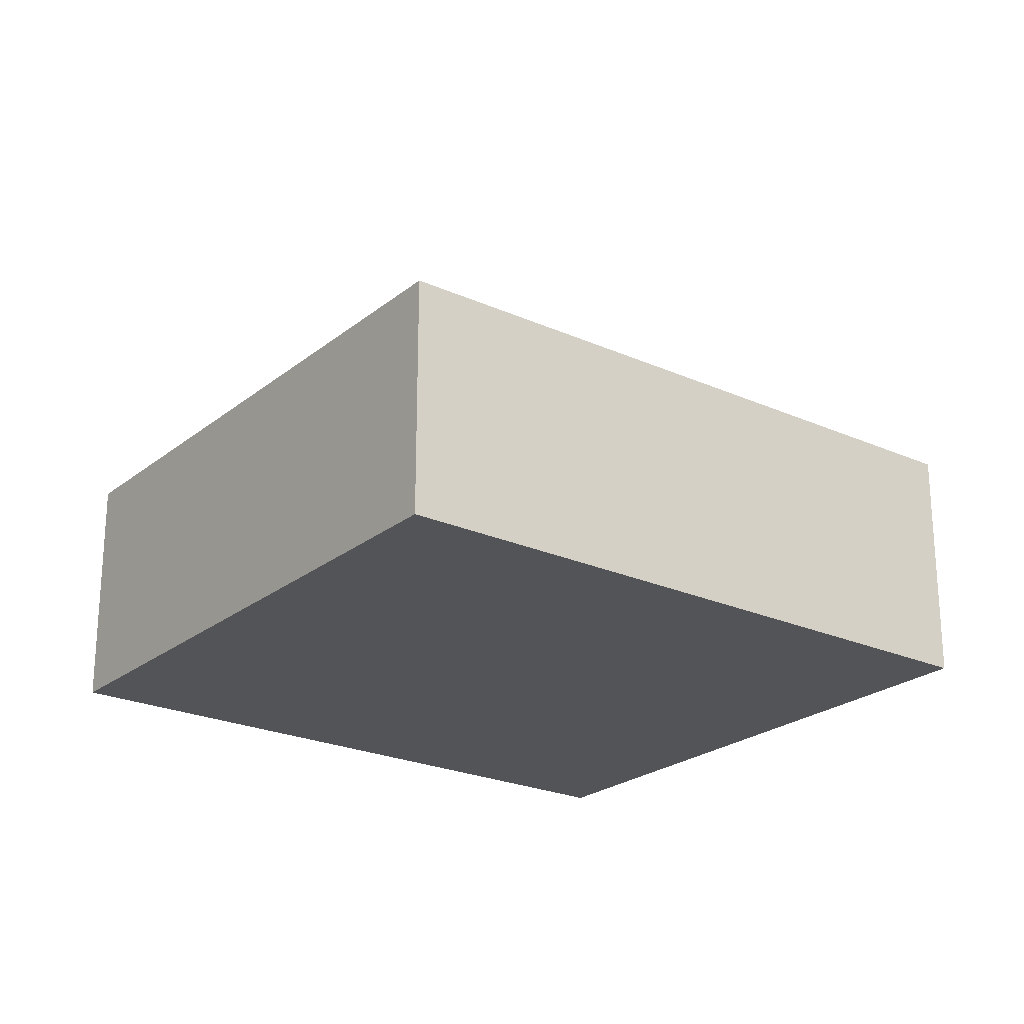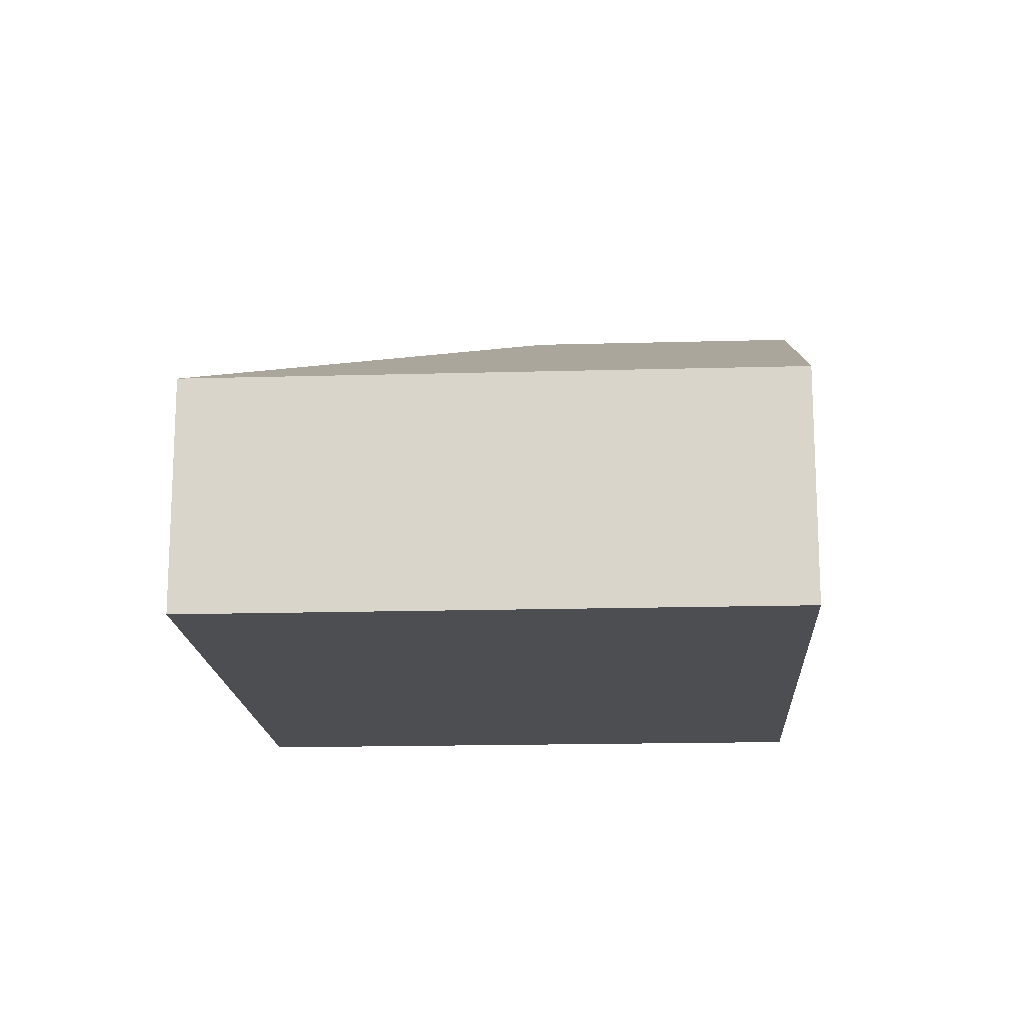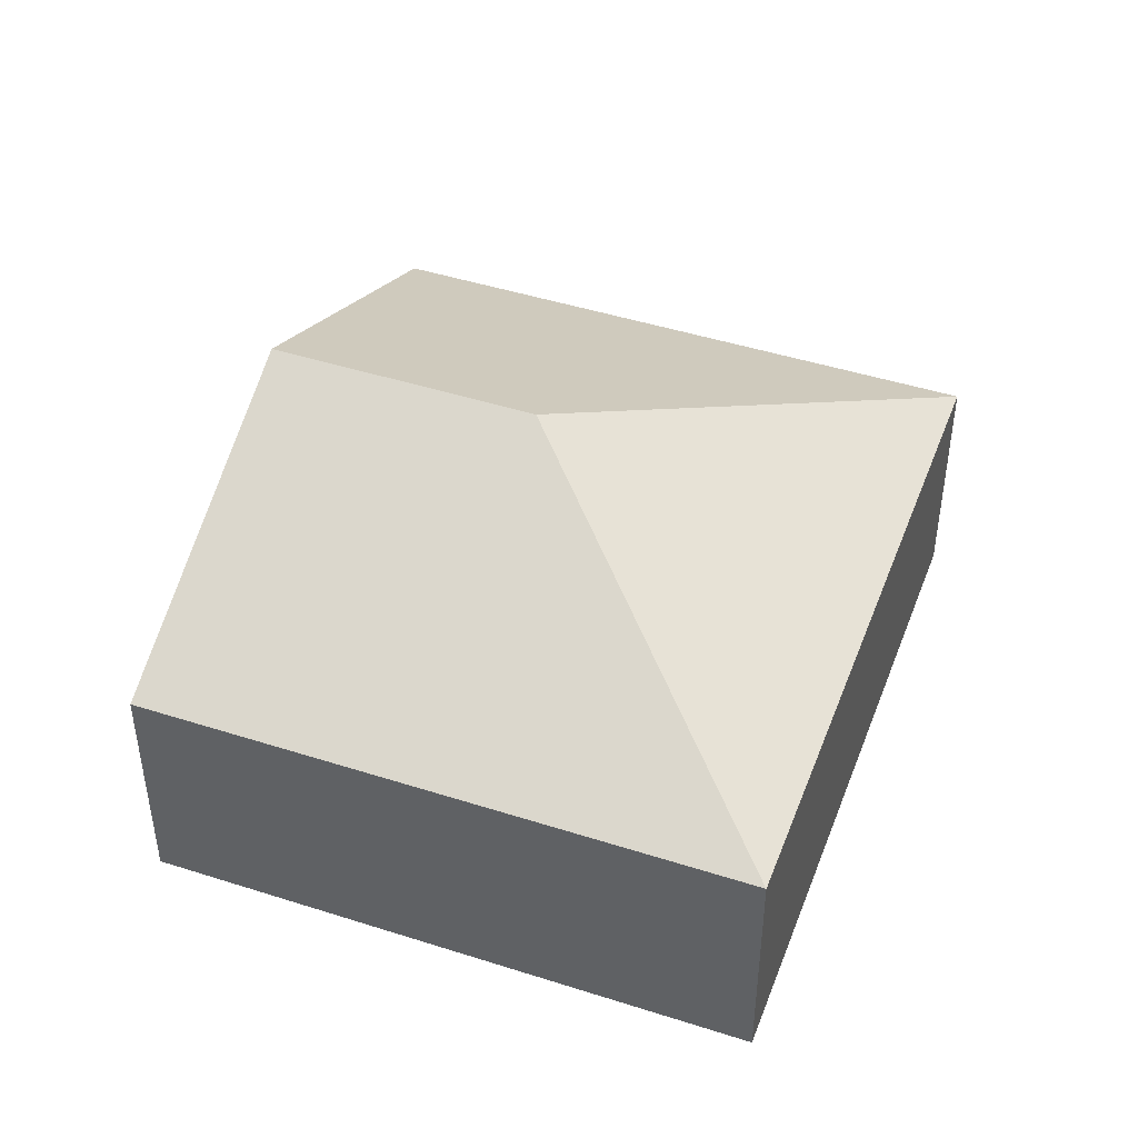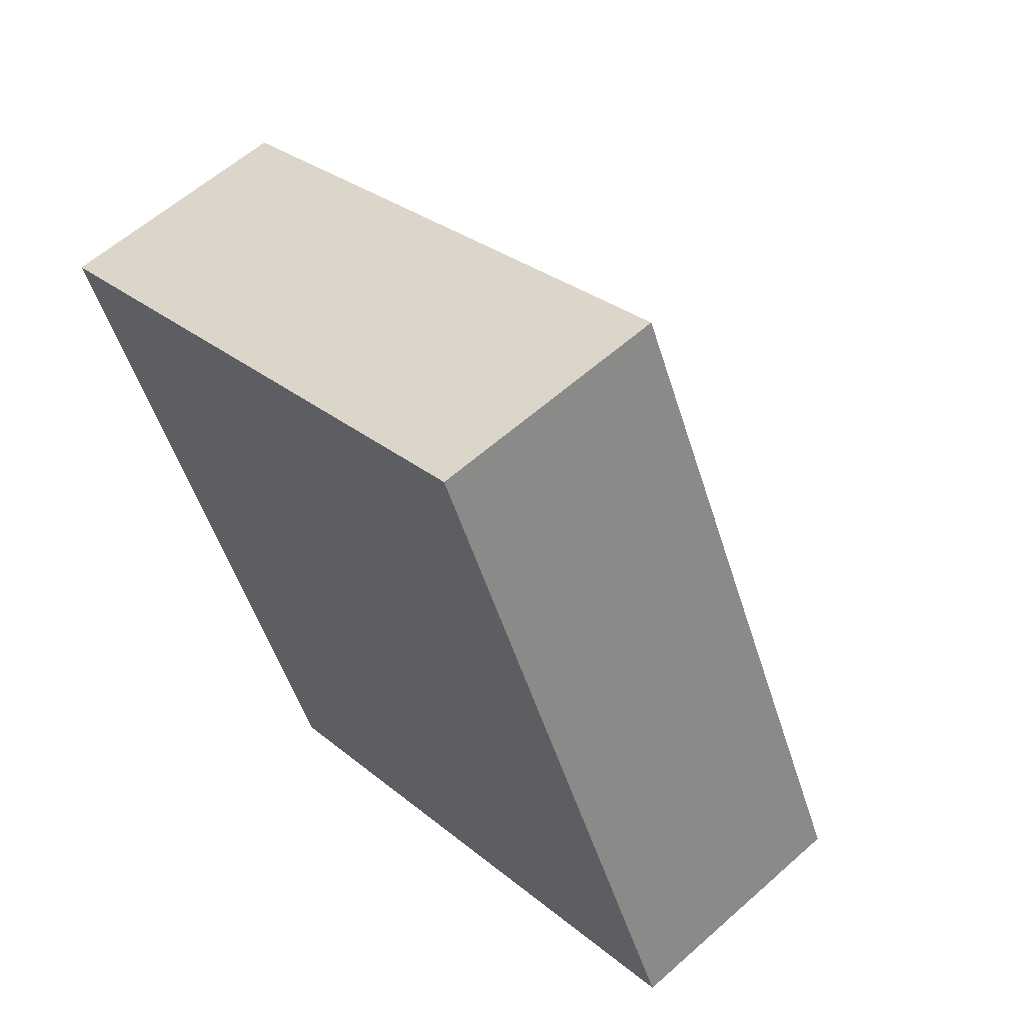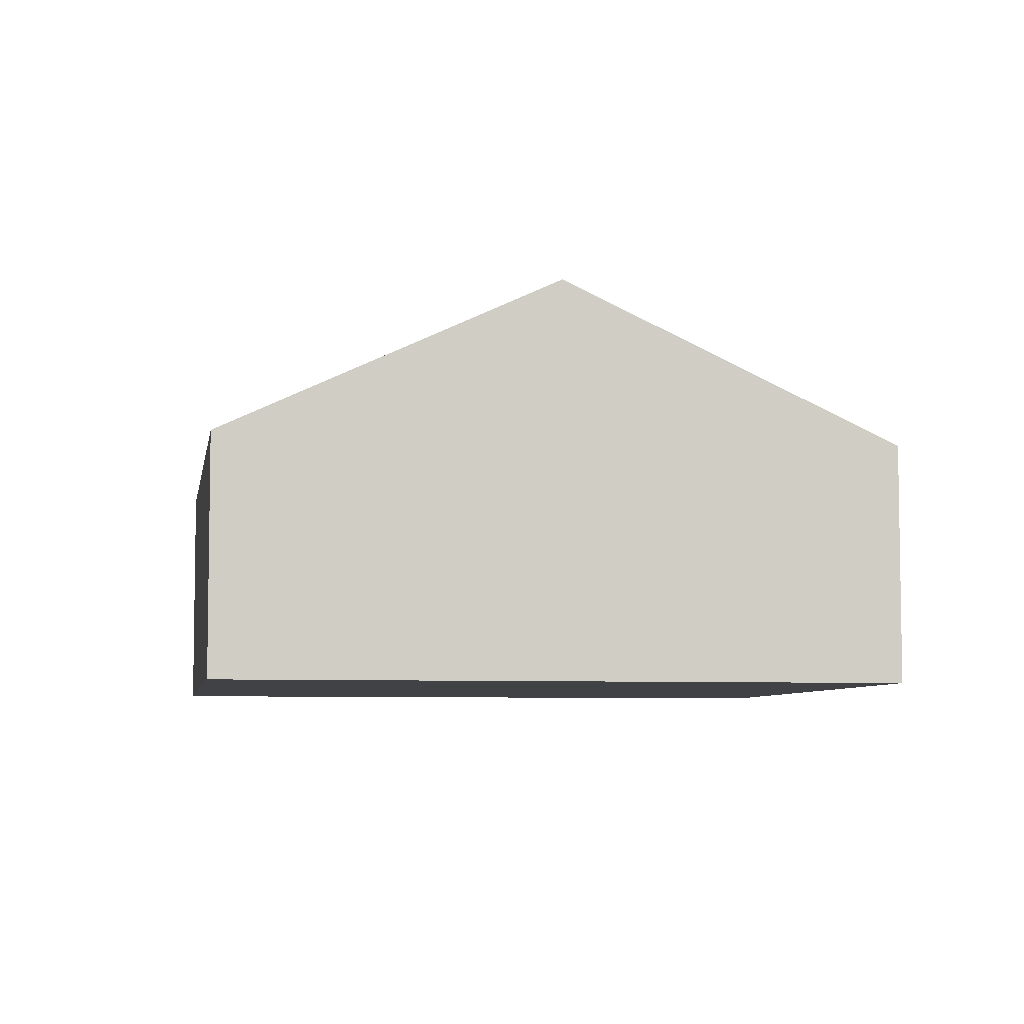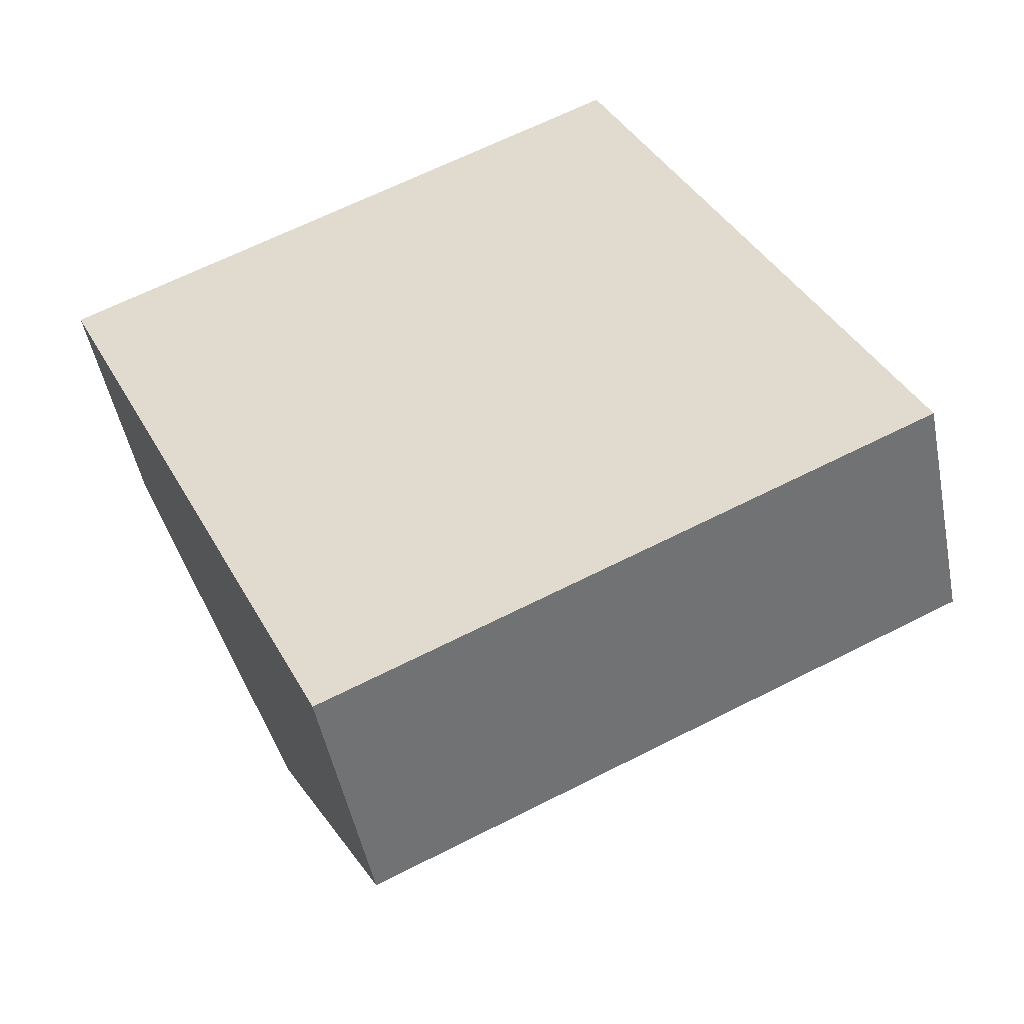
<metadata>
{"format":"obj","ext":"obj","renderer":"f3d","projection":"perspective","resolution":1024,"background":"white","views":[{"elev":-23.4,"azim":27.7,"up":"+Y"},{"elev":-16.6,"azim":158.1,"up":"+Y"},{"elev":45.7,"azim":-5.0,"up":"+Y"},{"elev":59.4,"azim":47.6,"up":"+Z"},{"elev":-6.2,"azim":-124.5,"up":"+Y"},{"elev":-48.6,"azim":11.0,"up":"+Z"}]}
</metadata>
<code>
v  1.15 3.124 -2.443
v  6.709 1.876 -2.81
v  2.299 1.876 -4.886
v  3.117 3.124 -1.517
v  4.41 1.876 2.075
v  0 1.875 1.148e-16
v  2.299 2.992e-16 -4.886
v  1.15 1.496e-16 -2.443
v  0 0 0
v  4.41 -1.271e-16 2.075
v  6.709 1.721e-16 -2.81
g defaultobject
f 1 2 3
f 2 1 4
f 5 1 6
f 1 5 4
f 4 5 2
f 7 1 3
f 1 7 8
f 1 8 6
f 6 8 9
f 6 10 5
f 10 6 9
f 10 2 5
f 2 10 11
f 11 3 2
f 3 11 7
f 8 10 9
f 10 8 7
f 10 7 11

</code>
